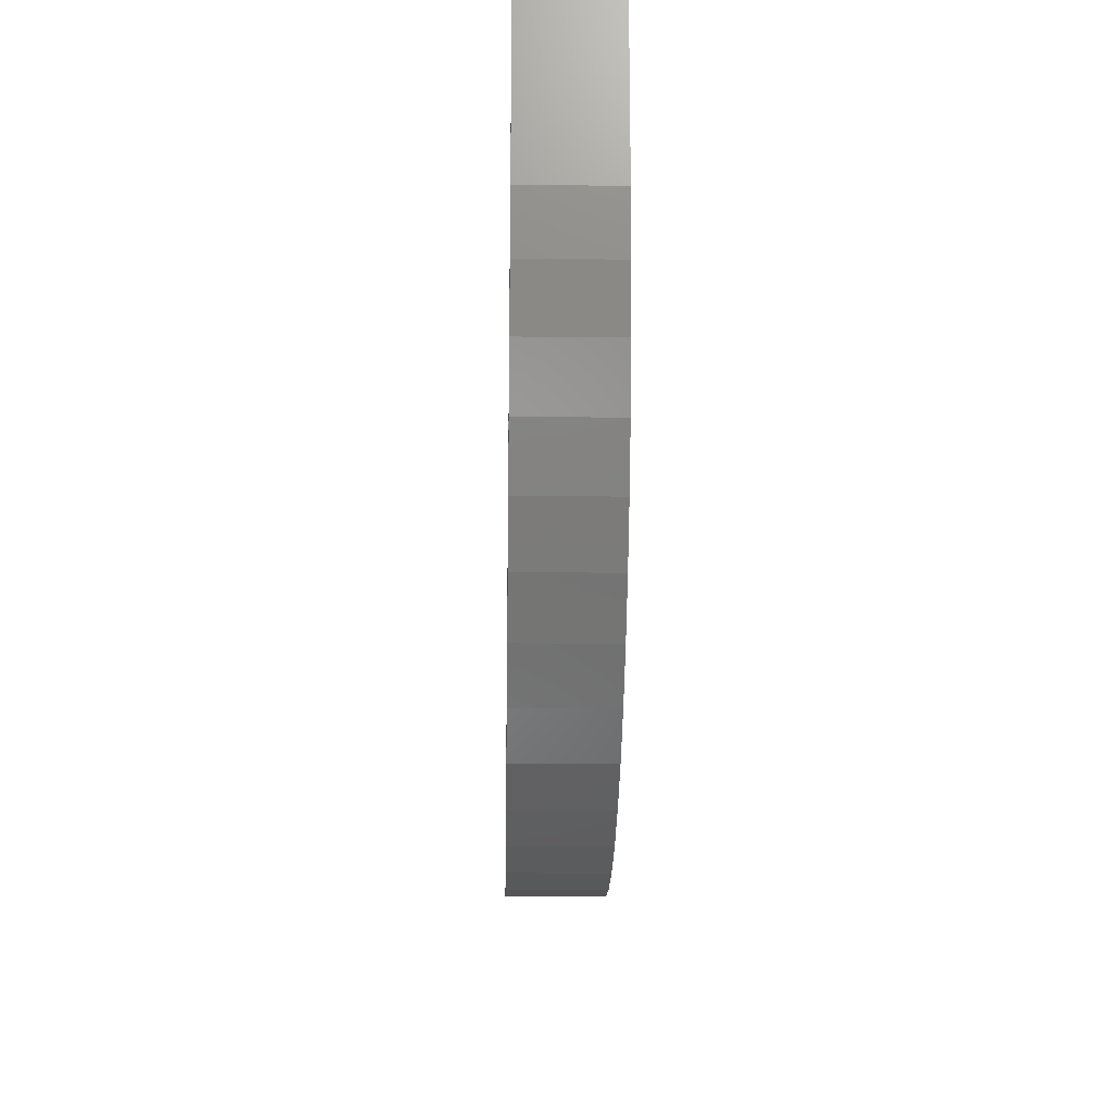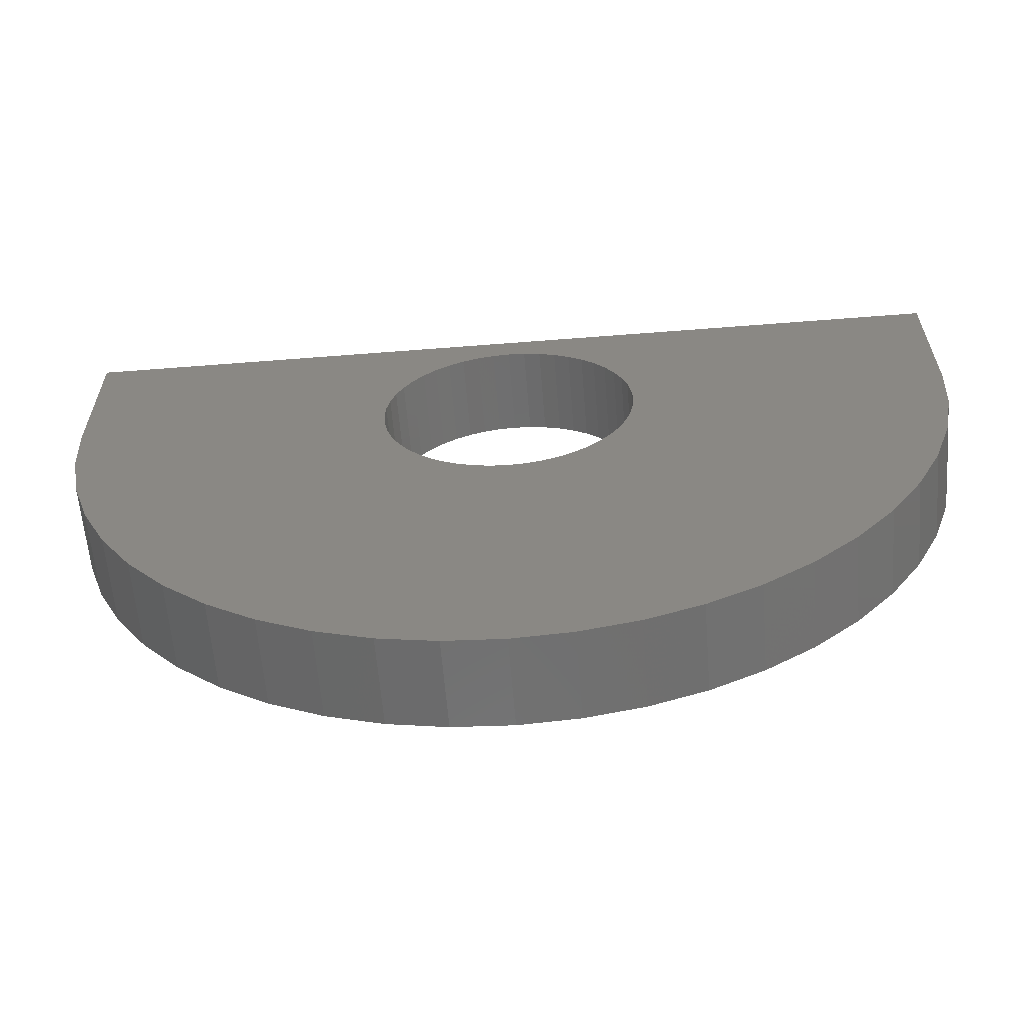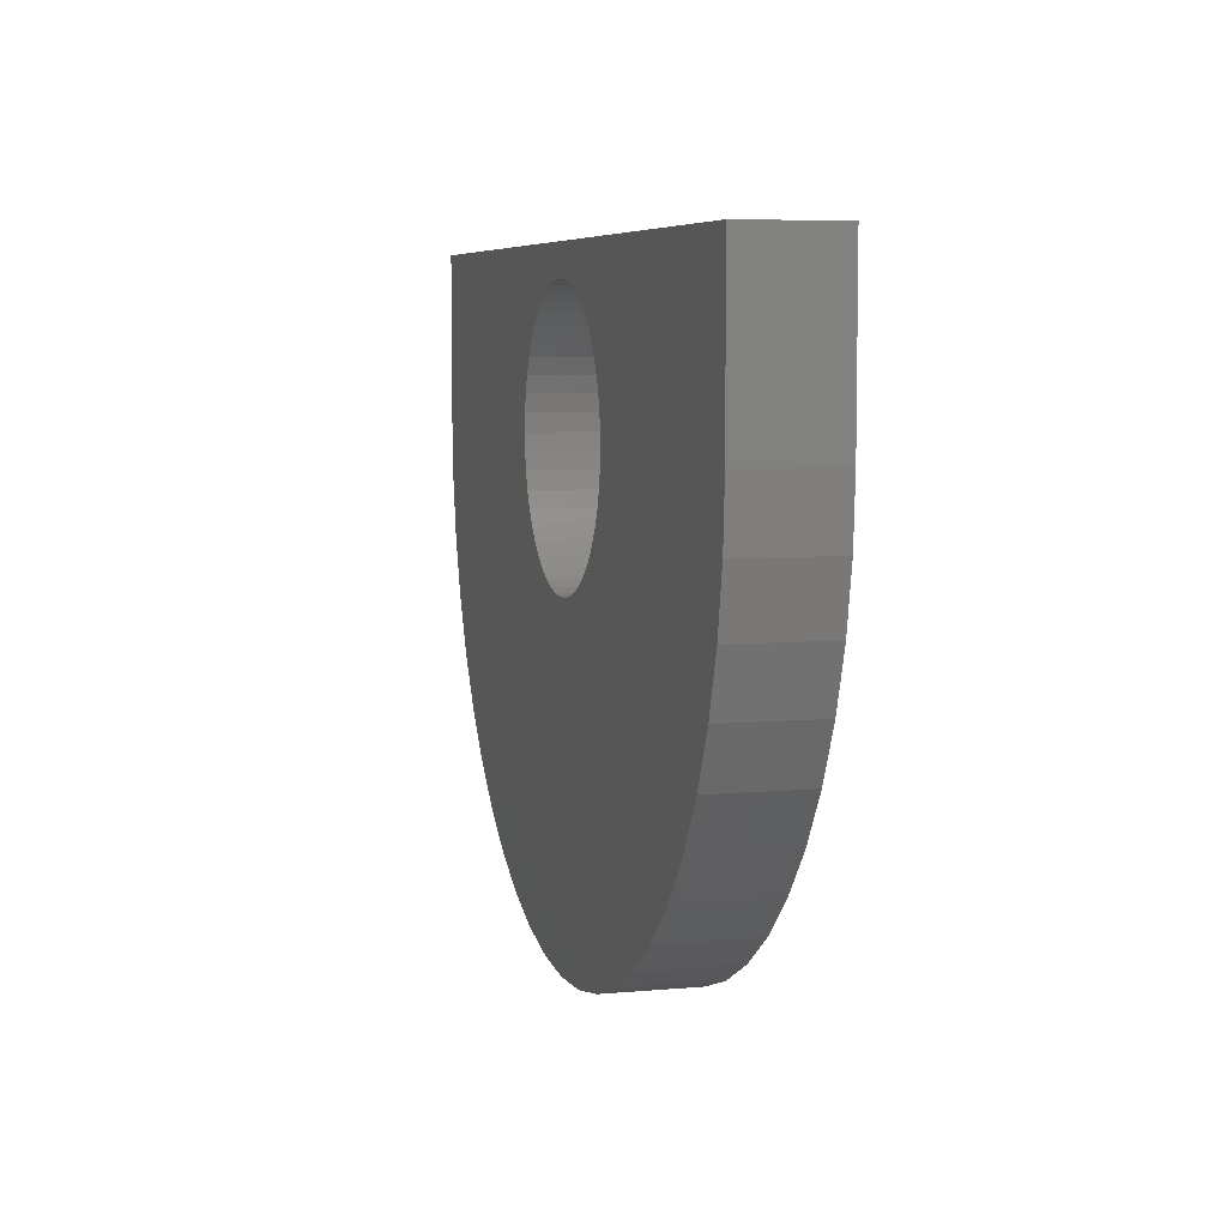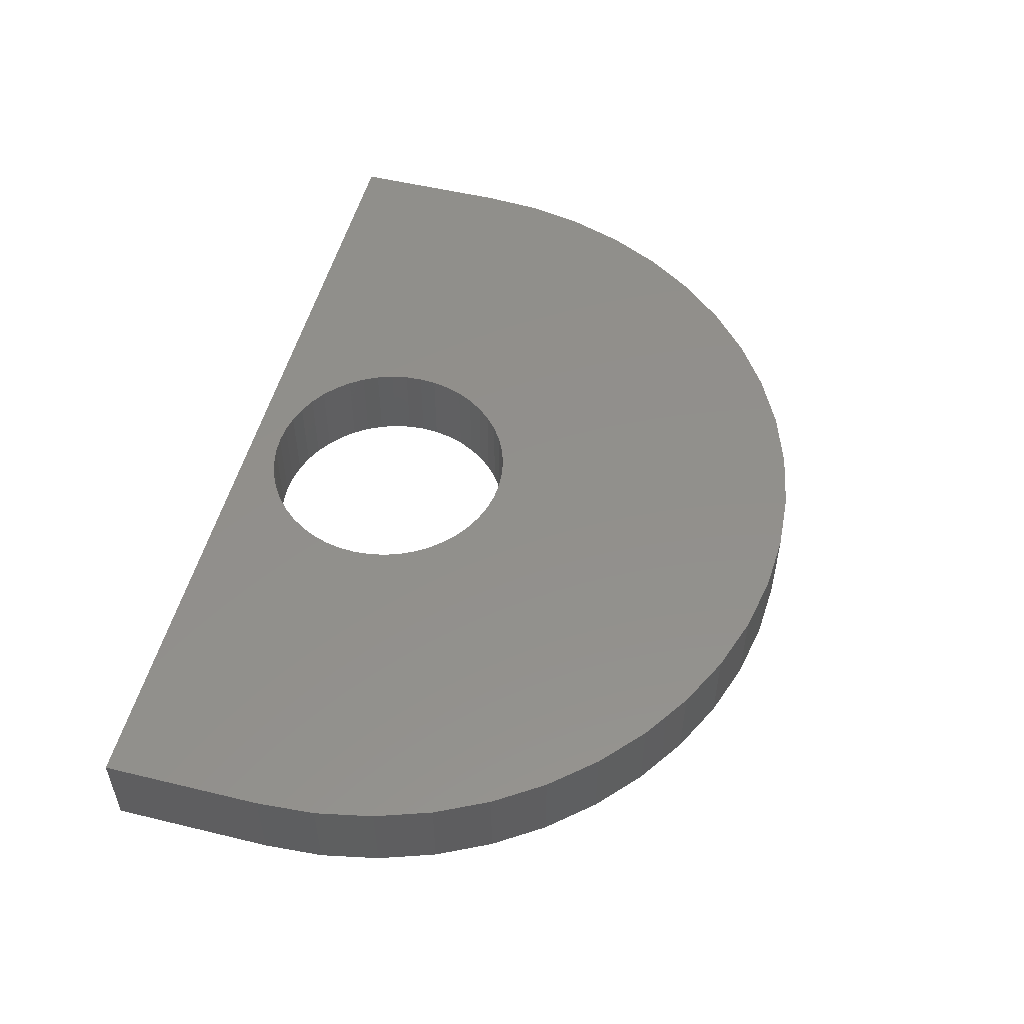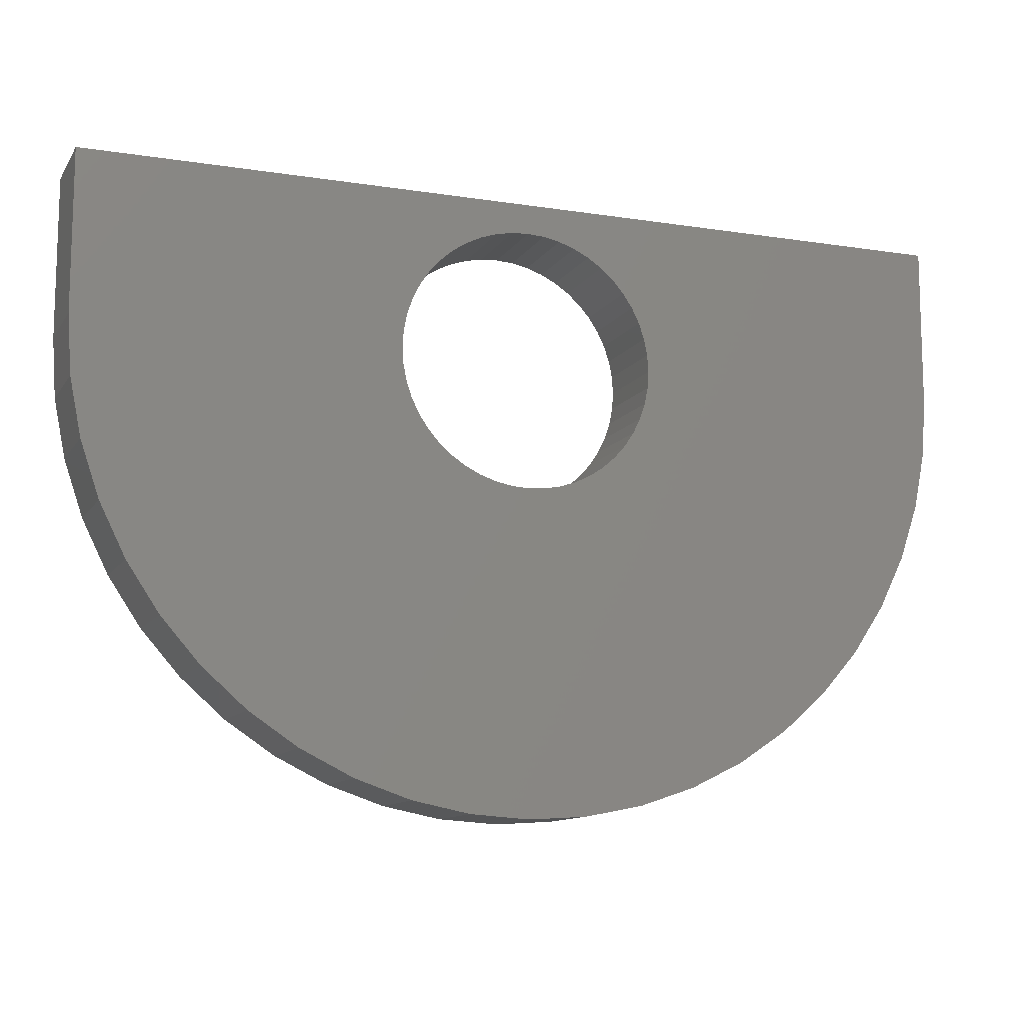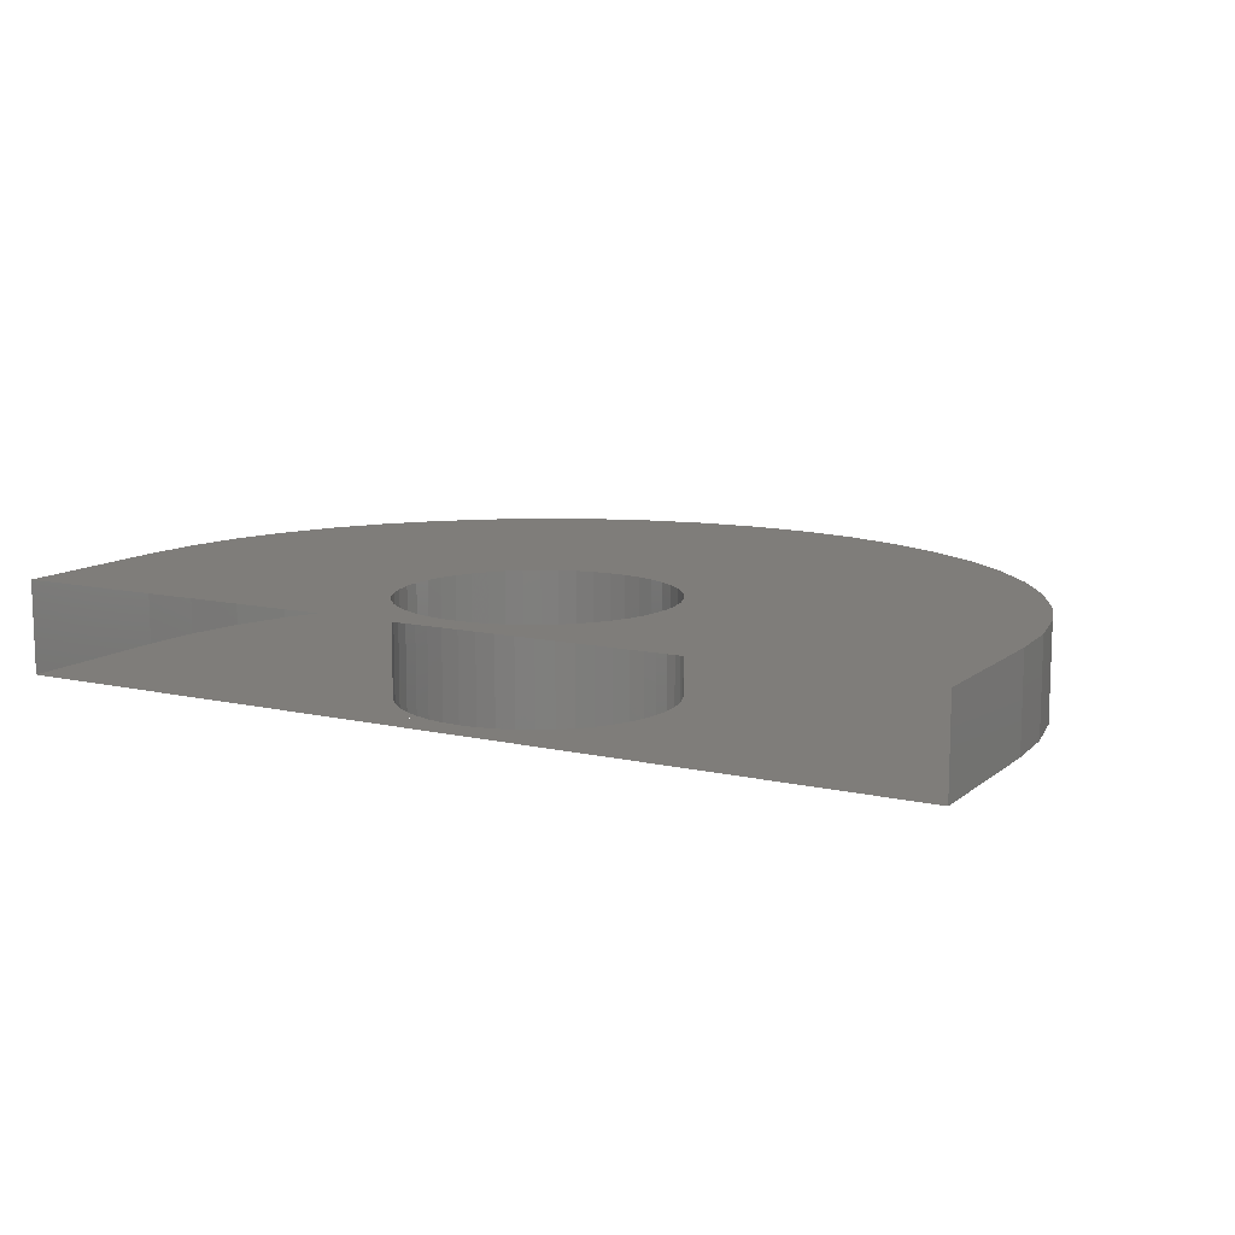
<metadata>
{"format":"stl","ext":"stl","renderer":"f3d","projection":"perspective","resolution":1024,"background":"white","views":[{"elev":-18.1,"azim":-91.3,"up":"+Z"},{"elev":-61.0,"azim":4.6,"up":"+Z"},{"elev":6.5,"azim":75.1,"up":"+Z"},{"elev":52.5,"azim":104.6,"up":"+Y"},{"elev":-11.5,"azim":-20.7,"up":"+Z"},{"elev":11.3,"azim":29.2,"up":"+Y"}]}
</metadata>
<code>
# stl→obj: 158 verts, 306 faces
v 2.578 0 0.3393
v 2.6 1.8 0
v 2.6 0 0
v 2.578 1.8 0.3393
v 2.511 0 0.6729
v 2.511 1.8 0.6729
v 2.402 0 0.995
v 2.402 1.8 0.995
v 2.252 0 1.3
v 2.252 1.8 1.3
v 2.063 0 1.583
v 2.063 1.8 1.583
v 1.839 0 1.839
v 1.839 1.8 1.839
v 1.583 0 2.063
v 1.583 1.8 2.063
v 1.3 0 2.252
v 1.3 1.8 2.252
v 0.995 0 2.402
v 0.995 1.8 2.402
v 0.6729 0 2.511
v 0.6729 1.8 2.511
v 0.3393 0 2.578
v 0.3393 1.8 2.578
v 0 0 2.6
v 0 1.8 2.6
v -0.3393 0 2.578
v -0.3393 1.8 2.578
v -0.6729 0 2.511
v -0.6729 1.8 2.511
v -0.995 0 2.402
v -0.995 1.8 2.402
v -1.3 0 2.252
v -1.3 1.8 2.252
v -1.583 0 2.063
v -1.583 1.8 2.063
v -1.839 0 1.839
v -1.839 1.8 1.839
v -2.063 0 1.583
v -2.063 1.8 1.583
v -2.252 0 1.3
v -2.252 1.8 1.3
v -2.402 0 0.995
v -2.402 1.8 0.995
v -2.511 0 0.6729
v -2.511 1.8 0.6729
v -2.578 0 0.3393
v -2.578 1.8 0.3393
v -2.6 0 0
v -2.6 1.8 0
v -2.578 0 -0.3393
v -2.578 1.8 -0.3393
v -2.511 0 -0.6729
v -2.511 1.8 -0.6729
v -2.402 0 -0.995
v -2.402 1.8 -0.995
v -2.252 0 -1.3
v -2.252 1.8 -1.3
v -2.063 0 -1.583
v -2.063 1.8 -1.583
v -1.839 0 -1.839
v -1.839 1.8 -1.839
v -1.583 0 -2.063
v -1.583 1.8 -2.063
v -1.3 0 -2.252
v -1.3 1.8 -2.252
v -0.995 0 -2.402
v -0.995 1.8 -2.402
v -0.6729 0 -2.511
v -0.6729 1.8 -2.511
v -0.3393 0 -2.578
v -0.3393 1.8 -2.578
v 0 0 -2.6
v 0 1.8 -2.6
v 0.3393 0 -2.578
v 0.3393 1.8 -2.578
v 0.6729 0 -2.511
v 0.6729 1.8 -2.511
v 0.995 0 -2.402
v 0.995 1.8 -2.402
v 1.3 0 -2.252
v 1.3 1.8 -2.252
v 1.583 0 -2.063
v 1.583 1.8 -2.063
v 1.839 0 -1.839
v 1.839 1.8 -1.839
v 2.063 0 -1.583
v 2.063 1.8 -1.583
v 2.252 0 -1.3
v 2.252 1.8 -1.3
v 2.402 0 -0.995
v 2.402 1.8 -0.995
v 2.511 0 -0.6729
v 2.511 1.8 -0.6729
v 2.578 0 -0.3393
v 2.578 1.8 -0.3393
v 2.6 0 2.6
v -2.6 0 2.6
v -2.6 0 -2.6
v 2.6 0 -2.6
v 2.6 1.8 2.6
v -2.6 1.8 2.6
v -2.6 1.8 -2.6
v 2.6 1.8 -2.6
v -9 0 3.2
v -9 1.8 3.2
v -9 1.8 0
v -9 0 0
v 9 1.8 3.2
v 9 0 3.2
v 9 0 0
v 9 1.8 0
v 8.923 0 -1.175
v 8.923 1.8 -1.175
v 8.693 0 -2.329
v 8.693 1.8 -2.329
v 8.315 0 -3.444
v 8.315 1.8 -3.444
v 7.794 0 -4.5
v 7.794 1.8 -4.5
v 7.141 0 -5.479
v 7.141 1.8 -5.479
v 6.364 0 -6.364
v 6.364 1.8 -6.364
v 5.479 0 -7.141
v 5.479 1.8 -7.141
v 4.5 0 -7.794
v 4.5 1.8 -7.794
v 3.444 0 -8.315
v 3.444 1.8 -8.315
v 2.329 0 -8.693
v 2.329 1.8 -8.693
v 1.175 0 -8.923
v 1.175 1.8 -8.923
v 0 0 -9
v 0 1.8 -9
v -1.175 0 -8.923
v -1.175 1.8 -8.923
v -2.329 0 -8.693
v -2.329 1.8 -8.693
v -3.444 0 -8.315
v -3.444 1.8 -8.315
v -4.5 0 -7.794
v -4.5 1.8 -7.794
v -5.479 0 -7.141
v -5.479 1.8 -7.141
v -6.364 0 -6.364
v -6.364 1.8 -6.364
v -7.141 0 -5.479
v -7.141 1.8 -5.479
v -7.794 0 -4.5
v -7.794 1.8 -4.5
v -8.315 0 -3.444
v -8.315 1.8 -3.444
v -8.693 0 -2.329
v -8.693 1.8 -2.329
v -8.923 0 -1.175
v -8.923 1.8 -1.175
f 1 2 3
f 2 1 4
f 5 4 1
f 4 5 6
f 7 6 5
f 6 7 8
f 9 8 7
f 8 9 10
f 11 10 9
f 10 11 12
f 13 12 11
f 12 13 14
f 15 14 13
f 14 15 16
f 17 16 15
f 16 17 18
f 19 18 17
f 18 19 20
f 21 20 19
f 20 21 22
f 23 22 21
f 22 23 24
f 25 24 23
f 24 25 26
f 27 26 25
f 26 27 28
f 29 28 27
f 28 29 30
f 31 30 29
f 30 31 32
f 33 32 31
f 32 33 34
f 35 34 33
f 34 35 36
f 37 36 35
f 36 37 38
f 39 38 37
f 38 39 40
f 41 40 39
f 40 41 42
f 43 42 41
f 42 43 44
f 45 44 43
f 44 45 46
f 47 46 45
f 46 47 48
f 49 48 47
f 48 49 50
f 51 50 49
f 50 51 52
f 53 52 51
f 52 53 54
f 55 54 53
f 54 55 56
f 57 56 55
f 56 57 58
f 59 58 57
f 58 59 60
f 61 60 59
f 60 61 62
f 63 62 61
f 62 63 64
f 65 64 63
f 64 65 66
f 67 66 65
f 66 67 68
f 69 68 67
f 68 69 70
f 71 70 69
f 70 71 72
f 73 72 71
f 72 73 74
f 75 74 73
f 74 75 76
f 77 76 75
f 76 77 78
f 79 78 77
f 78 79 80
f 81 80 79
f 80 81 82
f 83 82 81
f 82 83 84
f 85 84 83
f 84 85 86
f 87 86 85
f 86 87 88
f 89 88 87
f 88 89 90
f 91 90 89
f 90 91 92
f 93 92 91
f 92 93 94
f 95 94 93
f 94 95 96
f 3 96 95
f 96 3 2
f 1 3 97
f 5 1 97
f 7 5 97
f 9 7 97
f 11 9 97
f 13 11 97
f 15 13 97
f 17 15 97
f 19 17 97
f 21 19 97
f 23 21 97
f 25 23 97
f 27 25 98
f 29 27 98
f 31 29 98
f 33 31 98
f 35 33 98
f 37 35 98
f 39 37 98
f 41 39 98
f 43 41 98
f 45 43 98
f 47 45 98
f 49 47 98
f 51 49 99
f 53 51 99
f 55 53 99
f 57 55 99
f 59 57 99
f 61 59 99
f 63 61 99
f 65 63 99
f 67 65 99
f 69 67 99
f 71 69 99
f 73 71 99
f 75 73 100
f 77 75 100
f 79 77 100
f 81 79 100
f 83 81 100
f 85 83 100
f 87 85 100
f 89 87 100
f 91 89 100
f 93 91 100
f 95 93 100
f 3 95 100
f 4 101 2
f 6 101 4
f 8 101 6
f 10 101 8
f 12 101 10
f 14 101 12
f 16 101 14
f 18 101 16
f 20 101 18
f 22 101 20
f 24 101 22
f 26 101 24
f 28 102 26
f 30 102 28
f 32 102 30
f 34 102 32
f 36 102 34
f 38 102 36
f 40 102 38
f 42 102 40
f 44 102 42
f 46 102 44
f 48 102 46
f 50 102 48
f 52 103 50
f 54 103 52
f 56 103 54
f 58 103 56
f 60 103 58
f 62 103 60
f 64 103 62
f 66 103 64
f 68 103 66
f 70 103 68
f 72 103 70
f 74 103 72
f 76 104 74
f 78 104 76
f 80 104 78
f 82 104 80
f 84 104 82
f 86 104 84
f 88 104 86
f 90 104 88
f 92 104 90
f 94 104 92
f 96 104 94
f 2 104 96
f 105 106 107
f 107 108 105
f 109 110 111
f 111 112 109
f 108 99 98
f 98 105 108
f 105 98 97
f 97 110 105
f 111 110 97
f 97 100 111
f 102 103 107
f 107 106 102
f 101 102 106
f 106 109 101
f 101 109 112
f 112 104 101
f 113 112 111
f 112 113 114
f 115 114 113
f 114 115 116
f 117 116 115
f 116 117 118
f 119 118 117
f 118 119 120
f 121 120 119
f 120 121 122
f 123 122 121
f 122 123 124
f 125 124 123
f 124 125 126
f 127 126 125
f 126 127 128
f 129 128 127
f 128 129 130
f 131 130 129
f 130 131 132
f 133 132 131
f 132 133 134
f 135 134 133
f 134 135 136
f 137 136 135
f 136 137 138
f 139 138 137
f 138 139 140
f 141 140 139
f 140 141 142
f 143 142 141
f 142 143 144
f 145 144 143
f 144 145 146
f 147 146 145
f 146 147 148
f 149 148 147
f 148 149 150
f 151 150 149
f 150 151 152
f 153 152 151
f 152 153 154
f 155 154 153
f 154 155 156
f 157 156 155
f 156 157 158
f 108 158 157
f 158 108 107
f 135 113 111
f 113 135 133
f 133 115 113
f 115 133 131
f 131 117 115
f 117 131 129
f 129 119 117
f 119 129 127
f 127 121 119
f 121 127 125
f 125 123 121
f 100 135 111
f 135 108 157
f 157 137 135
f 137 157 155
f 155 139 137
f 139 155 153
f 153 141 139
f 141 153 151
f 151 143 141
f 143 151 149
f 149 145 143
f 145 149 147
f 135 99 108
f 135 100 99
f 136 112 114
f 114 134 136
f 134 114 116
f 116 132 134
f 132 116 118
f 118 130 132
f 130 118 120
f 120 128 130
f 128 120 122
f 122 126 128
f 126 122 124
f 136 104 112
f 136 158 107
f 158 136 138
f 138 156 158
f 156 138 140
f 140 154 156
f 154 140 142
f 142 152 154
f 152 142 144
f 144 150 152
f 150 144 146
f 146 148 150
f 103 136 107
f 104 136 103

</code>
